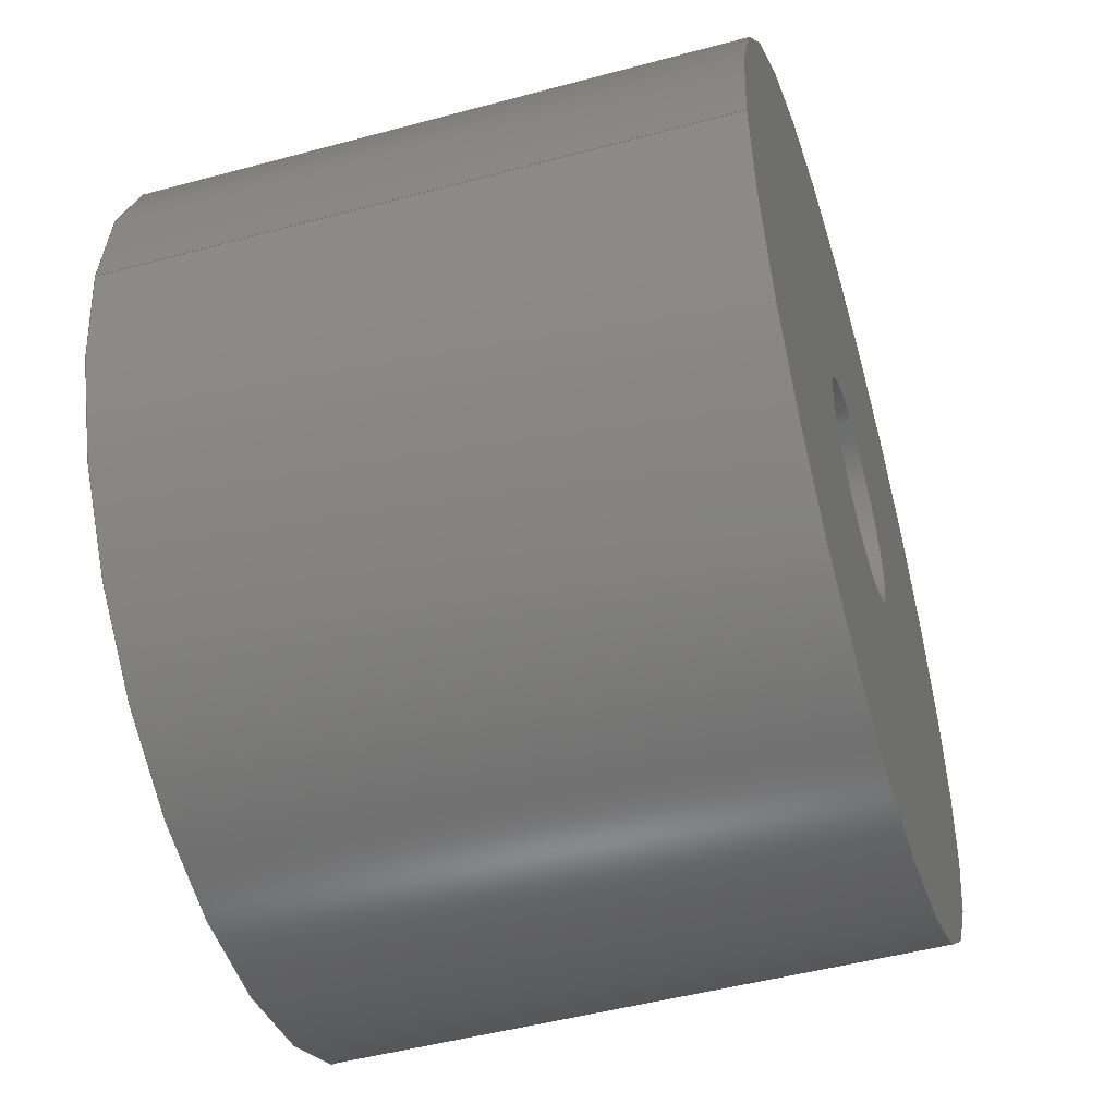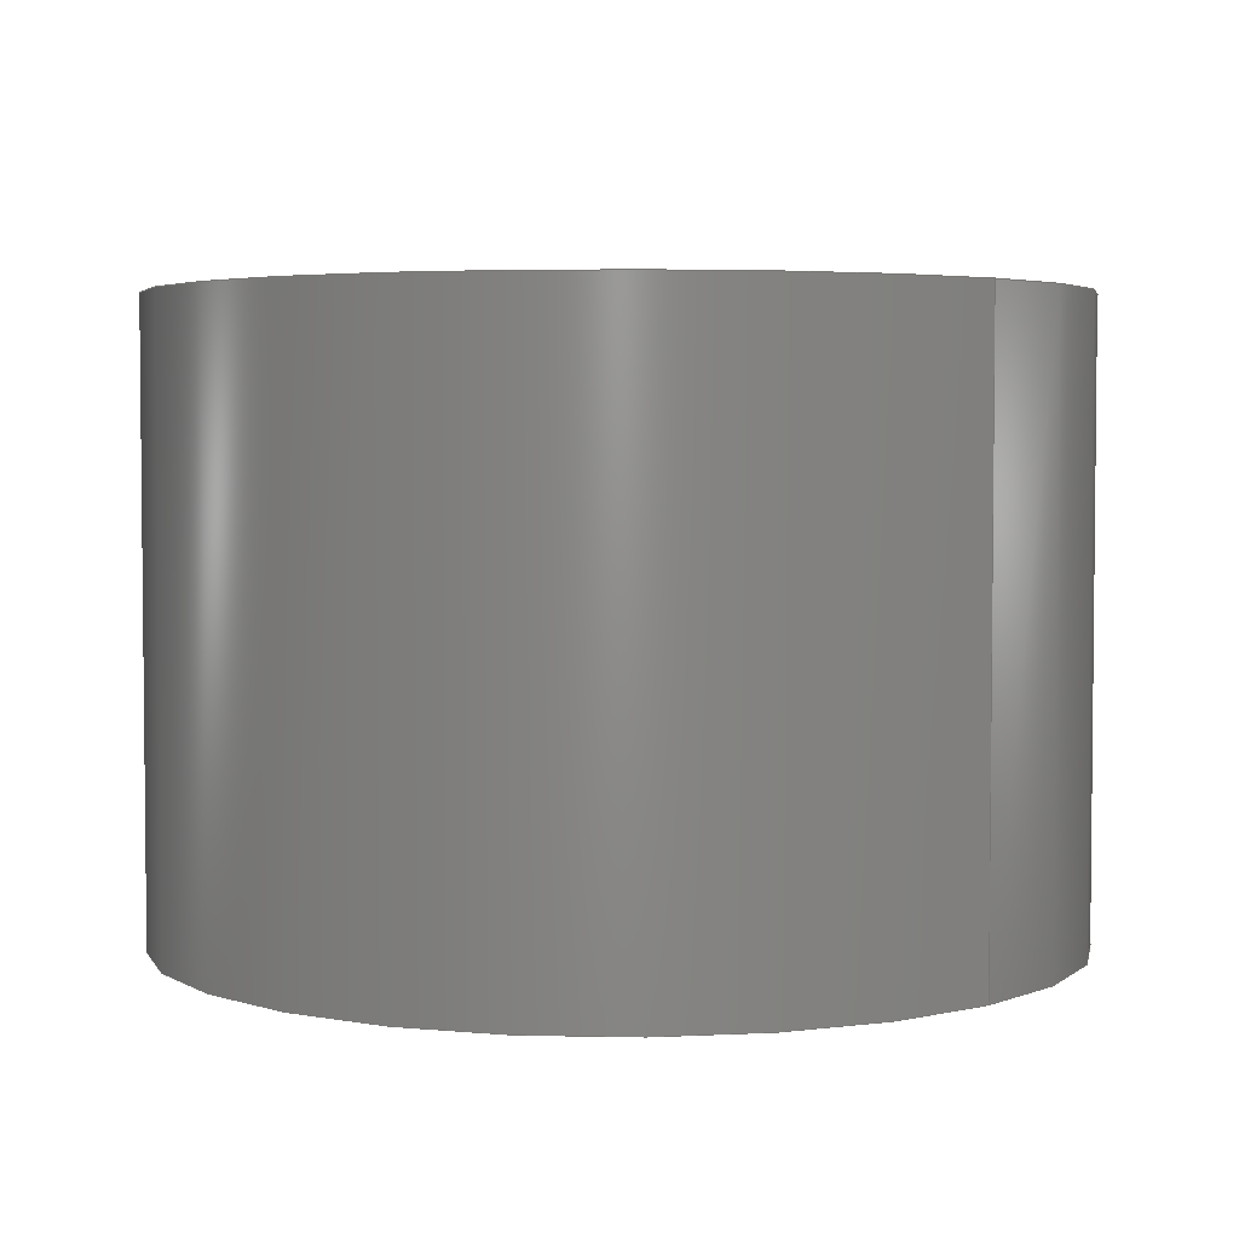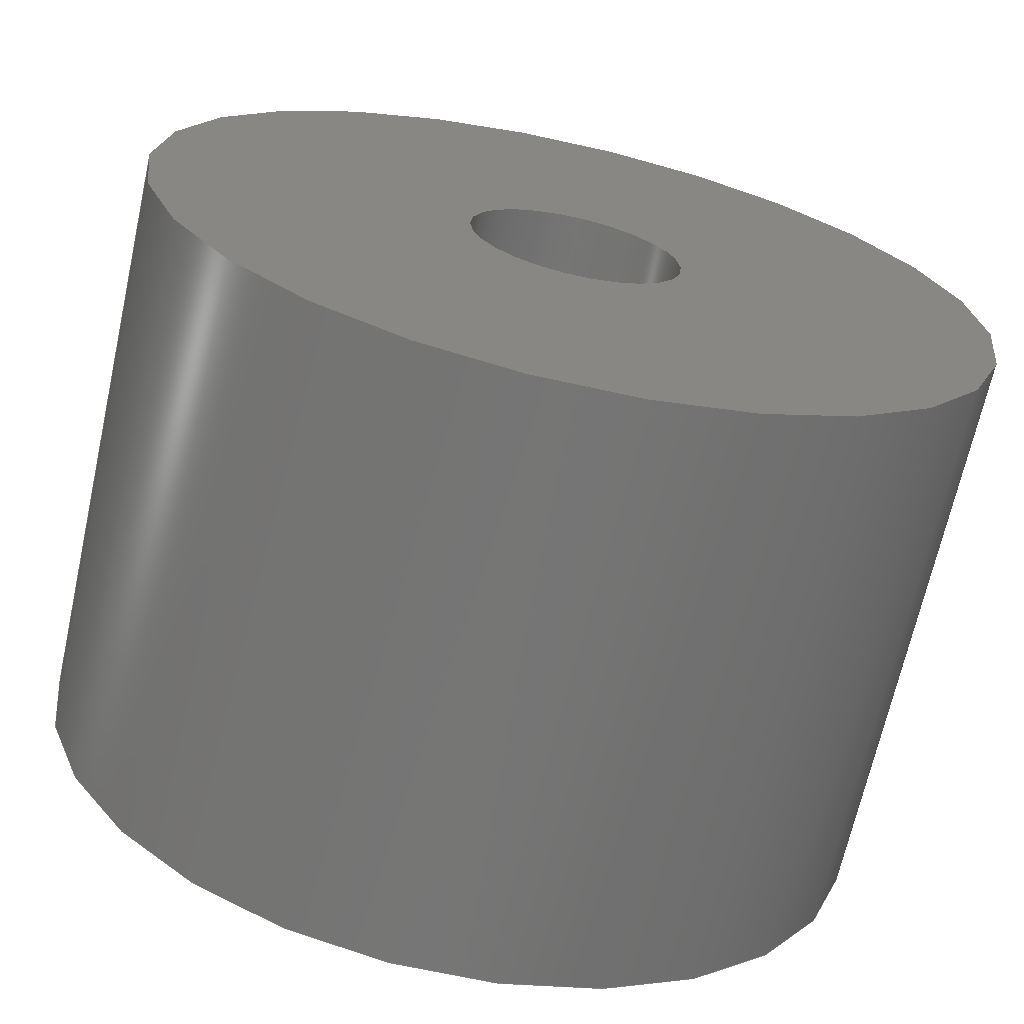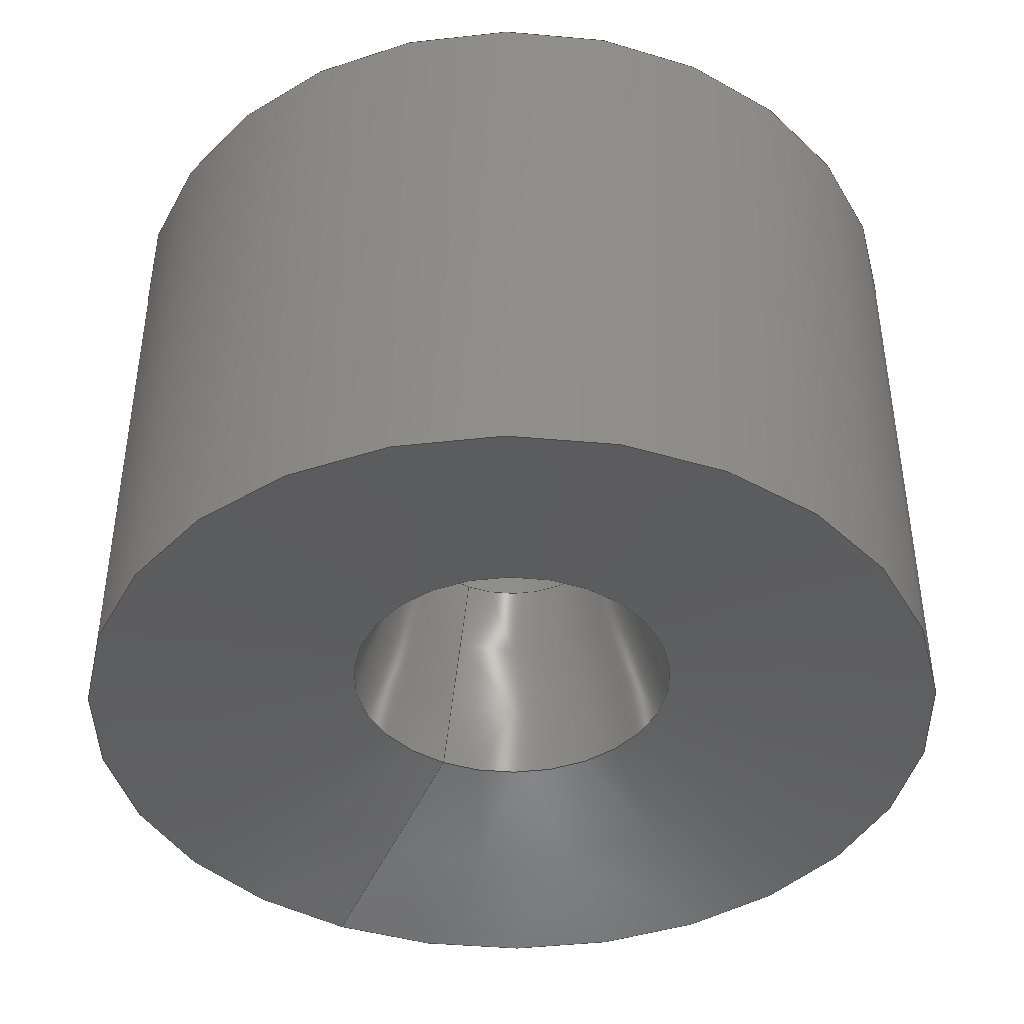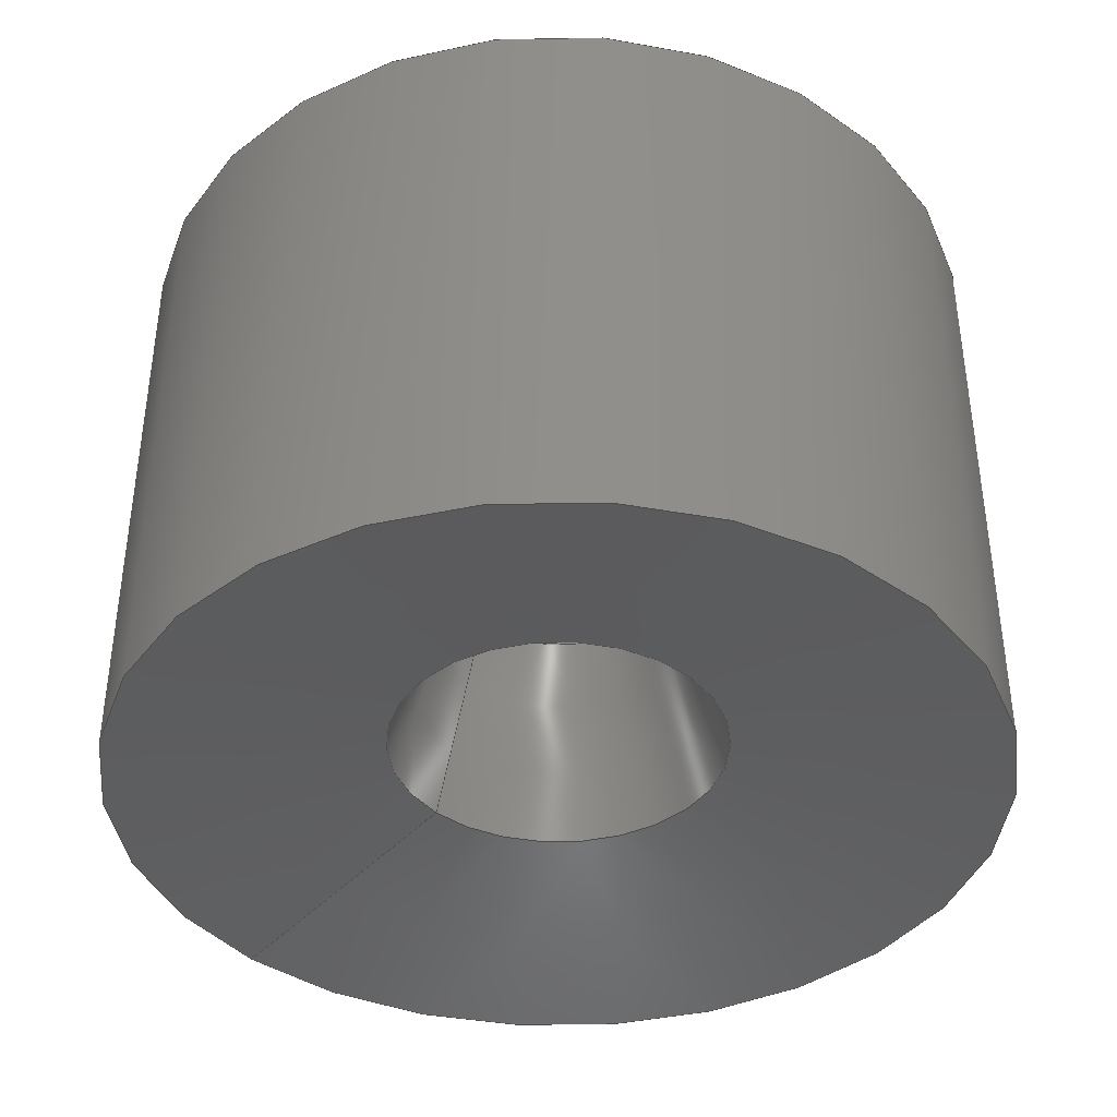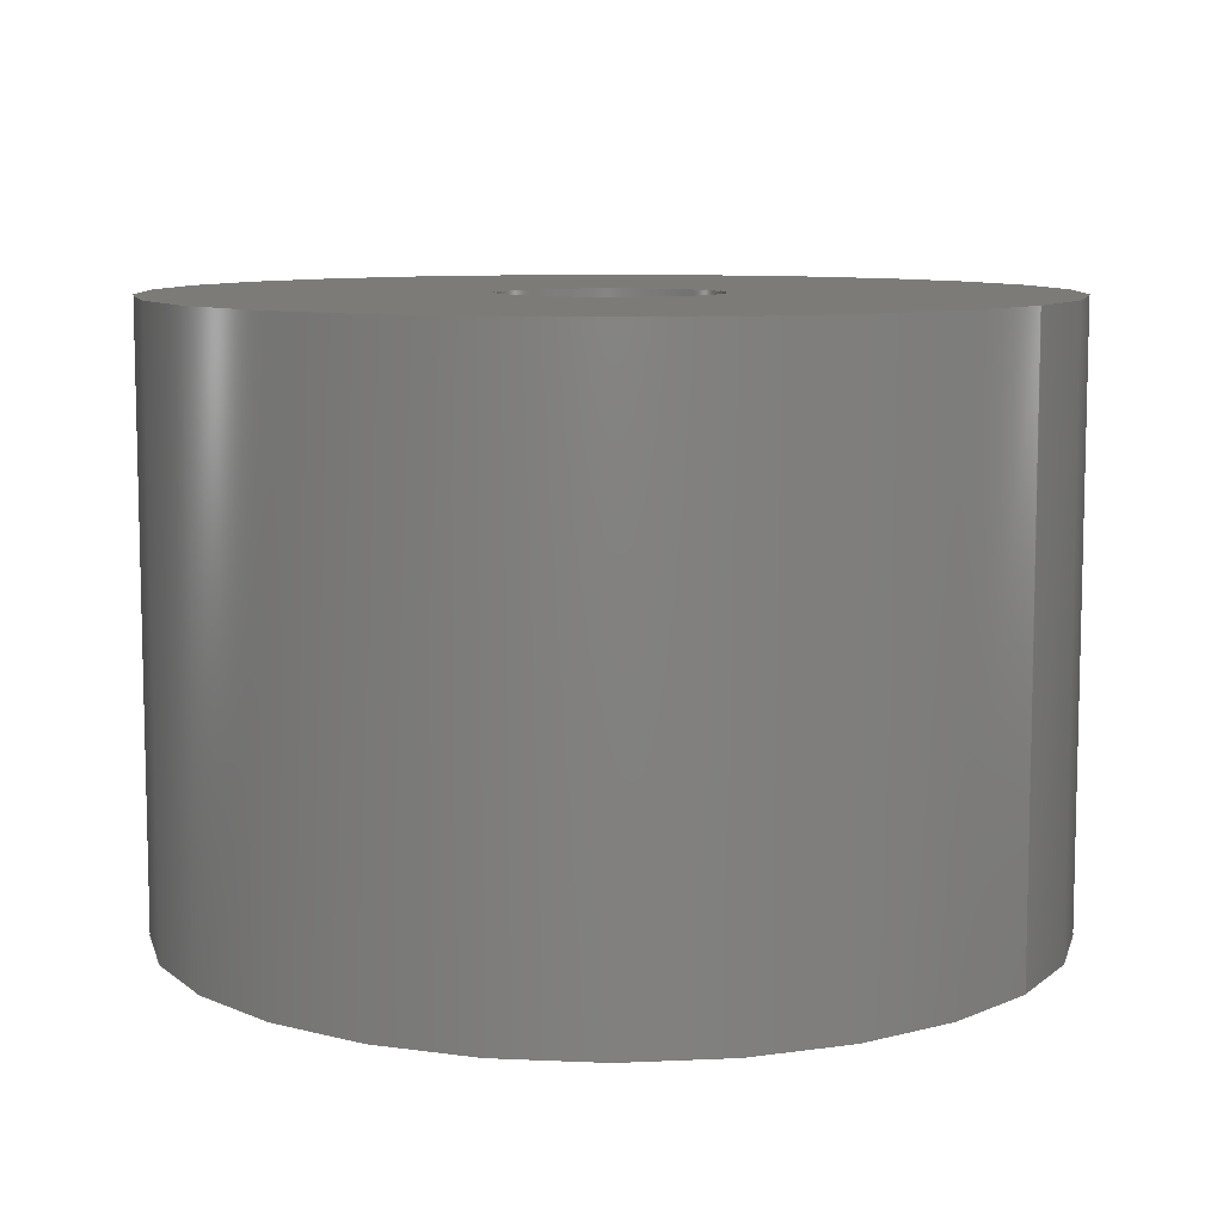
<metadata>
{"format":"step","ext":"step","renderer":"f3d","projection":"perspective","resolution":1024,"background":"white","views":[{"elev":-48.9,"azim":-73.3,"up":"+Y"},{"elev":3.8,"azim":-134.3,"up":"+Z"},{"elev":-67.9,"azim":-12.5,"up":"+Y"},{"elev":-41.8,"azim":63.1,"up":"+Z"},{"elev":-39.5,"azim":42.7,"up":"+Z"},{"elev":8.9,"azim":-145.5,"up":"+Z"}]}
</metadata>
<code>
ISO-10303-21;
DATA;
#1 = MECHANICAL_DESIGN_GEOMETRIC_PRESENTATION_REPRESENTATION( ' ', ( #7, #8, #9, #10, #11 ), #6 );
#2 = PRODUCT_DEFINITION_CONTEXT( '', #12, 'design' );
#3 = APPLICATION_PROTOCOL_DEFINITION( 'international standard', 'automotive_design', 2001, #12 );
#4 = PRODUCT_CATEGORY_RELATIONSHIP( 'NONE', 'NONE', #13, #14 );
#5 = SHAPE_DEFINITION_REPRESENTATION( #15, #16 );
#6 =  ( GEOMETRIC_REPRESENTATION_CONTEXT( 3 )GLOBAL_UNCERTAINTY_ASSIGNED_CONTEXT( ( #17 ) )GLOBAL_UNIT_ASSIGNED_CONTEXT( ( #18, #19, #20 ) )REPRESENTATION_CONTEXT( 'NONE', 'WORKSPACE' ) );
#7 = STYLED_ITEM( '', ( #21 ), #22 );
#8 = STYLED_ITEM( '', ( #23 ), #24 );
#9 = STYLED_ITEM( '', ( #25 ), #26 );
#10 = STYLED_ITEM( '', ( #27 ), #28 );
#11 = STYLED_ITEM( '', ( #29 ), #30 );
#12 = APPLICATION_CONTEXT( 'core data for automotive mechanical design processes' );
#13 = PRODUCT_CATEGORY( 'part', 'NONE' );
#14 = PRODUCT_RELATED_PRODUCT_CATEGORY( 'detail', ' ', ( #31 ) );
#15 = PRODUCT_DEFINITION_SHAPE( 'NONE', 'NONE', #32 );
#16 = ADVANCED_BREP_SHAPE_REPRESENTATION( 'Part 1', ( #33, #34 ), #6 );
#17 = UNCERTAINTY_MEASURE_WITH_UNIT( LENGTH_MEASURE( 1e-17 ), #18, '', '' );
#18 =  ( CONVERSION_BASED_UNIT( 'METRE', #35 )LENGTH_UNIT(  )NAMED_UNIT( #36 ) );
#19 =  ( NAMED_UNIT( #37 )PLANE_ANGLE_UNIT(  )SI_UNIT( $, .RADIAN. ) );
#20 =  ( NAMED_UNIT( #37 )SI_UNIT( $, .STERADIAN. )SOLID_ANGLE_UNIT(  ) );
#21 = PRESENTATION_STYLE_ASSIGNMENT( ( #38 ) );
#22 = ADVANCED_FACE( '', ( #39, #40 ), #41, .F. );
#23 = PRESENTATION_STYLE_ASSIGNMENT( ( #42 ) );
#24 = ADVANCED_FACE( '', ( #43, #44 ), #45, .T. );
#25 = PRESENTATION_STYLE_ASSIGNMENT( ( #46 ) );
#26 = ADVANCED_FACE( '', ( #47, #48 ), #49, .F. );
#27 = PRESENTATION_STYLE_ASSIGNMENT( ( #50 ) );
#28 = ADVANCED_FACE( '', ( #51, #52 ), #53, .F. );
#29 = PRESENTATION_STYLE_ASSIGNMENT( ( #54 ) );
#30 = ADVANCED_FACE( '', ( #55, #56 ), #57, .F. );
#31 = PRODUCT( 'Part 1', 'Part 1', 'PART-Part 1-DESC', ( #58 ) );
#32 = PRODUCT_DEFINITION( 'NONE', 'NONE', #59, #2 );
#33 = MANIFOLD_SOLID_BREP( 'Part 1', #60 );
#34 = AXIS2_PLACEMENT_3D( '', #61, #62, #63 );
#35 = LENGTH_MEASURE_WITH_UNIT( LENGTH_MEASURE( 1 ), #64 );
#36 = DIMENSIONAL_EXPONENTS( 1, 0, 0, 0, 0, 0, 0 );
#37 = DIMENSIONAL_EXPONENTS( 0, 0, 0, 0, 0, 0, 0 );
#38 = SURFACE_STYLE_USAGE( .BOTH., #65 );
#39 = FACE_BOUND( '', #66, .T. );
#40 = FACE_OUTER_BOUND( '', #67, .T. );
#41 = CONICAL_SURFACE( '', #68, 0.00635, 1.347 );
#42 = SURFACE_STYLE_USAGE( .BOTH., #69 );
#43 = FACE_OUTER_BOUND( '', #70, .T. );
#44 = FACE_OUTER_BOUND( '', #71, .T. );
#45 = CYLINDRICAL_SURFACE( '', #72, 0.00635 );
#46 = SURFACE_STYLE_USAGE( .BOTH., #73 );
#47 = FACE_OUTER_BOUND( '', #74, .T. );
#48 = FACE_BOUND( '', #75, .T. );
#49 = PLANE( '', #76 );
#50 = SURFACE_STYLE_USAGE( .BOTH., #77 );
#51 = FACE_OUTER_BOUND( '', #78, .T. );
#52 = FACE_OUTER_BOUND( '', #79, .T. );
#53 = CYLINDRICAL_SURFACE( '', #80, 0.0016 );
#54 = SURFACE_STYLE_USAGE( .BOTH., #81 );
#55 = FACE_BOUND( '', #82, .T. );
#56 = FACE_OUTER_BOUND( '', #83, .T. );
#57 = CONICAL_SURFACE( '', #84, 0.002438, 0.2684 );
#58 = PRODUCT_CONTEXT( '', #12, 'mechanical' );
#59 = PRODUCT_DEFINITION_FORMATION_WITH_SPECIFIED_SOURCE( ' ', 'NONE', #31, .NOT_KNOWN. );
#60 = CLOSED_SHELL( '', ( #28, #30, #22, #24, #26 ) );
#61 = CARTESIAN_POINT( '', ( 0, 0, 0 ) );
#62 = DIRECTION( '', ( 0, 0, 1 ) );
#63 = DIRECTION( '', ( 1, 0, 0 ) );
#64 =  ( LENGTH_UNIT(  )NAMED_UNIT( #36 )SI_UNIT( $, .METRE. ) );
#65 = SURFACE_SIDE_STYLE( '', ( #85 ) );
#66 = EDGE_LOOP( '', ( #86 ) );
#67 = EDGE_LOOP( '', ( #87 ) );
#68 = AXIS2_PLACEMENT_3D( '', #88, #89, #90 );
#69 = SURFACE_SIDE_STYLE( '', ( #91 ) );
#70 = EDGE_LOOP( '', ( #92 ) );
#71 = EDGE_LOOP( '', ( #93 ) );
#72 = AXIS2_PLACEMENT_3D( '', #94, #95, #96 );
#73 = SURFACE_SIDE_STYLE( '', ( #97 ) );
#74 = EDGE_LOOP( '', ( #98 ) );
#75 = EDGE_LOOP( '', ( #99 ) );
#76 = AXIS2_PLACEMENT_3D( '', #100, #101, #102 );
#77 = SURFACE_SIDE_STYLE( '', ( #103 ) );
#78 = EDGE_LOOP( '', ( #104 ) );
#79 = EDGE_LOOP( '', ( #105 ) );
#80 = AXIS2_PLACEMENT_3D( '', #106, #107, #108 );
#81 = SURFACE_SIDE_STYLE( '', ( #109 ) );
#82 = EDGE_LOOP( '', ( #110 ) );
#83 = EDGE_LOOP( '', ( #111 ) );
#84 = AXIS2_PLACEMENT_3D( '', #112, #113, #114 );
#85 = SURFACE_STYLE_FILL_AREA( #115 );
#86 = ORIENTED_EDGE( '', *, *, #116, .F. );
#87 = ORIENTED_EDGE( '', *, *, #117, .T. );
#88 = CARTESIAN_POINT( '', ( 0, 0, 0.001143 ) );
#89 = DIRECTION( '', ( -0, 0, -1 ) );
#90 = DIRECTION( '', ( -1, 0, 0 ) );
#91 = SURFACE_STYLE_FILL_AREA( #118 );
#92 = ORIENTED_EDGE( '', *, *, #117, .F. );
#93 = ORIENTED_EDGE( '', *, *, #119, .T. );
#94 = CARTESIAN_POINT( '', ( 0, 0, 0.004915 ) );
#95 = DIRECTION( '', ( -0, -0, 1 ) );
#96 = DIRECTION( '', ( -1, 0, 0 ) );
#97 = SURFACE_STYLE_FILL_AREA( #120 );
#98 = ORIENTED_EDGE( '', *, *, #119, .F. );
#99 = ORIENTED_EDGE( '', *, *, #121, .T. );
#100 = CARTESIAN_POINT( '', ( 0.003184, 0, 0.00983 ) );
#101 = DIRECTION( '', ( 0, 0, -1 ) );
#102 = DIRECTION( '', ( -1, 0, 0 ) );
#103 = SURFACE_STYLE_FILL_AREA( #122 );
#104 = ORIENTED_EDGE( '', *, *, #121, .F. );
#105 = ORIENTED_EDGE( '', *, *, #123, .T. );
#106 = CARTESIAN_POINT( '', ( 0, 0, 0.004915 ) );
#107 = DIRECTION( '', ( -0, -0, 1 ) );
#108 = DIRECTION( '', ( -1, 0, 0 ) );
#109 = SURFACE_STYLE_FILL_AREA( #124 );
#110 = ORIENTED_EDGE( '', *, *, #123, .F. );
#111 = ORIENTED_EDGE( '', *, *, #116, .T. );
#112 = CARTESIAN_POINT( '', ( 0, 0, 0.002032 ) );
#113 = DIRECTION( '', ( -0, 0, -1 ) );
#114 = DIRECTION( '', ( -1, 0, 0 ) );
#115 = FILL_AREA_STYLE( '', ( #125 ) );
#116 = EDGE_CURVE( '', #126, #126, #127, .T. );
#117 = EDGE_CURVE( '', #128, #128, #129, .T. );
#118 = FILL_AREA_STYLE( '', ( #130 ) );
#119 = EDGE_CURVE( '', #131, #131, #132, .T. );
#120 = FILL_AREA_STYLE( '', ( #133 ) );
#121 = EDGE_CURVE( '', #134, #134, #135, .T. );
#122 = FILL_AREA_STYLE( '', ( #136 ) );
#123 = EDGE_CURVE( '', #137, #137, #138, .T. );
#124 = FILL_AREA_STYLE( '', ( #139 ) );
#125 = FILL_AREA_STYLE_COLOUR( '', #140 );
#126 = VERTEX_POINT( '', #141 );
#127 = CIRCLE( '', #142, 0.002438 );
#128 = VERTEX_POINT( '', #143 );
#129 = CIRCLE( '', #144, 0.00635 );
#130 = FILL_AREA_STYLE_COLOUR( '', #145 );
#131 = VERTEX_POINT( '', #146 );
#132 = CIRCLE( '', #147, 0.00635 );
#133 = FILL_AREA_STYLE_COLOUR( '', #148 );
#134 = VERTEX_POINT( '', #149 );
#135 = CIRCLE( '', #150, 0.0016 );
#136 = FILL_AREA_STYLE_COLOUR( '', #151 );
#137 = VERTEX_POINT( '', #152 );
#138 = CIRCLE( '', #153, 0.0016 );
#139 = FILL_AREA_STYLE_COLOUR( '', #154 );
#140 = COLOUR_RGB( '', 0.6039, 0.6471, 0.6863 );
#141 = CARTESIAN_POINT( '', ( -0.002438, 0, 0.002032 ) );
#142 = AXIS2_PLACEMENT_3D( '', #155, #156, #157 );
#143 = CARTESIAN_POINT( '', ( -0.00635, 0, 0.001143 ) );
#144 = AXIS2_PLACEMENT_3D( '', #158, #159, #160 );
#145 = COLOUR_RGB( '', 0.6039, 0.6471, 0.6863 );
#146 = CARTESIAN_POINT( '', ( -0.00635, 0, 0.00983 ) );
#147 = AXIS2_PLACEMENT_3D( '', #161, #162, #163 );
#148 = COLOUR_RGB( '', 0.6039, 0.6471, 0.6863 );
#149 = CARTESIAN_POINT( '', ( -0.0016, 0, 0.00983 ) );
#150 = AXIS2_PLACEMENT_3D( '', #164, #165, #166 );
#151 = COLOUR_RGB( '', 0.6039, 0.6471, 0.6863 );
#152 = CARTESIAN_POINT( '', ( -0.0016, 0, 0.00508 ) );
#153 = AXIS2_PLACEMENT_3D( '', #167, #168, #169 );
#154 = COLOUR_RGB( '', 0.6039, 0.6471, 0.6863 );
#155 = CARTESIAN_POINT( '', ( 0, 0, 0.002032 ) );
#156 = DIRECTION( '', ( 0, 0, -1 ) );
#157 = DIRECTION( '', ( -1, 0, 0 ) );
#158 = CARTESIAN_POINT( '', ( 0, 0, 0.001143 ) );
#159 = DIRECTION( '', ( 0, 0, -1 ) );
#160 = DIRECTION( '', ( -1, 0, 0 ) );
#161 = CARTESIAN_POINT( '', ( 0, 0, 0.00983 ) );
#162 = DIRECTION( '', ( 0, 0, -1 ) );
#163 = DIRECTION( '', ( -1, 0, 0 ) );
#164 = CARTESIAN_POINT( '', ( 0, 0, 0.00983 ) );
#165 = DIRECTION( '', ( 0, 0, -1 ) );
#166 = DIRECTION( '', ( -1, 0, 0 ) );
#167 = CARTESIAN_POINT( '', ( 0, 0, 0.00508 ) );
#168 = DIRECTION( '', ( 0, 0, -1 ) );
#169 = DIRECTION( '', ( -1, 0, 0 ) );
ENDSEC;
END-ISO-10303-21;

</code>
